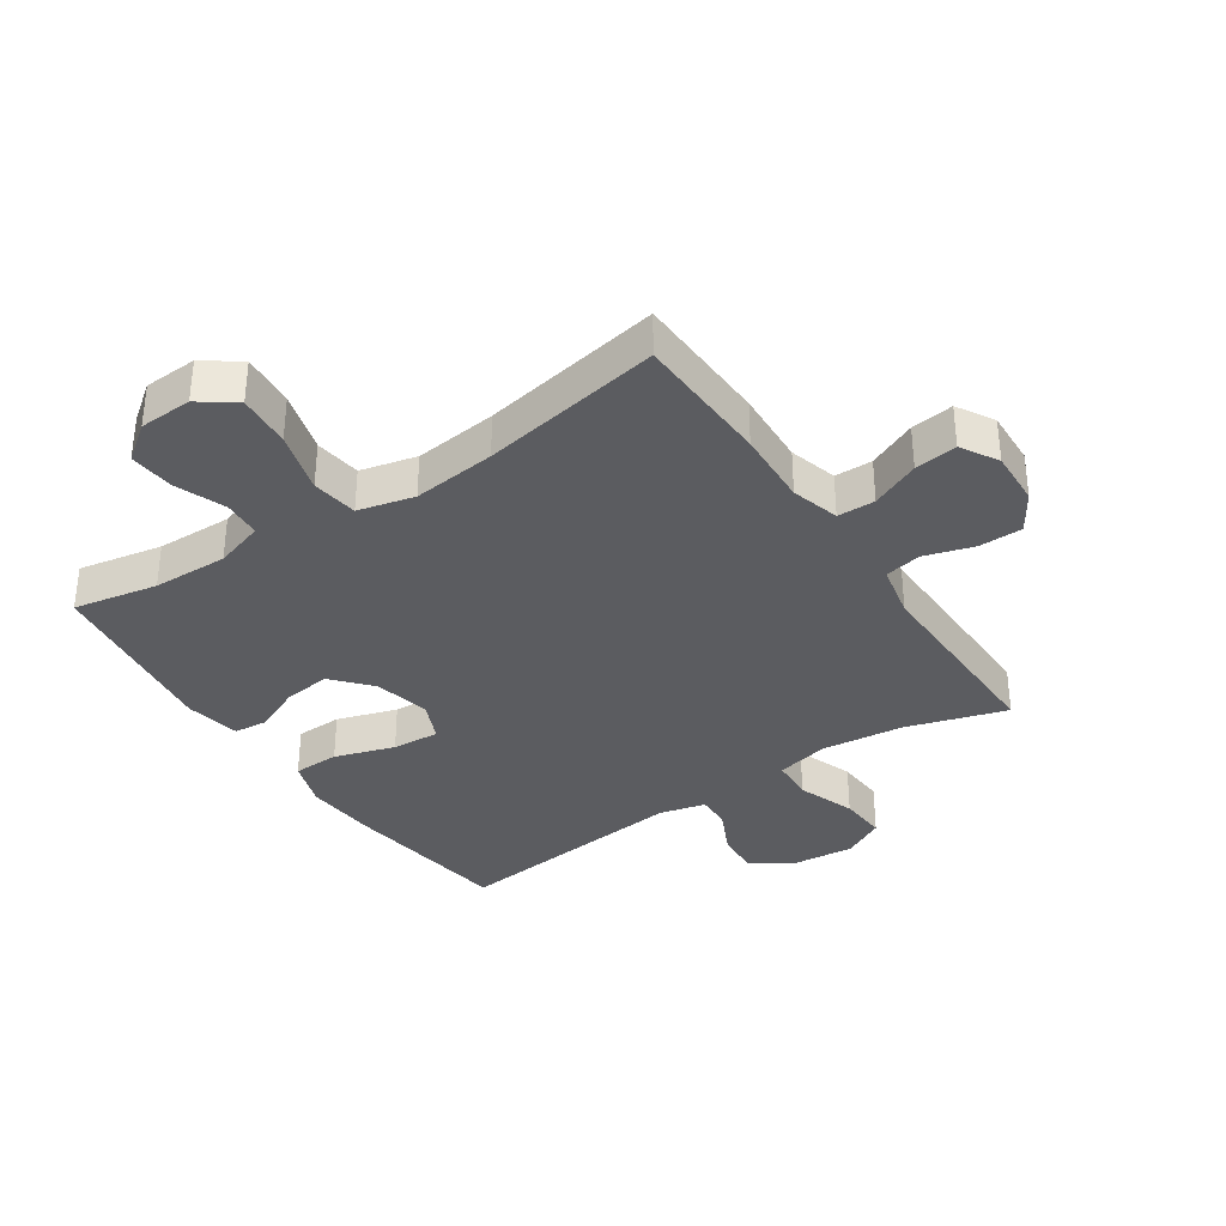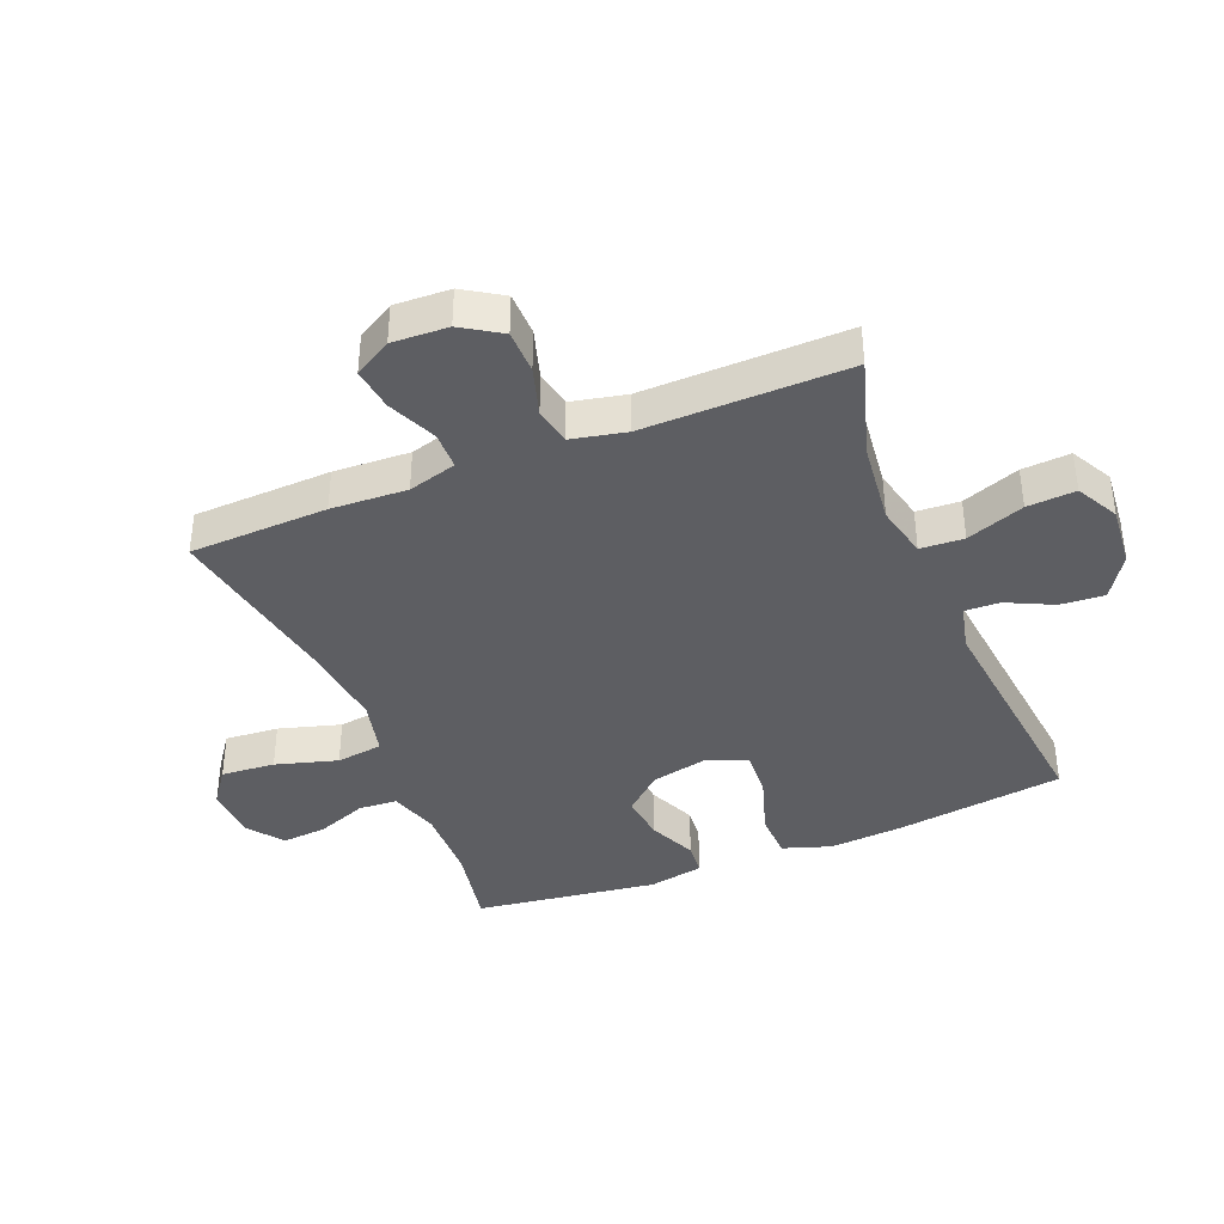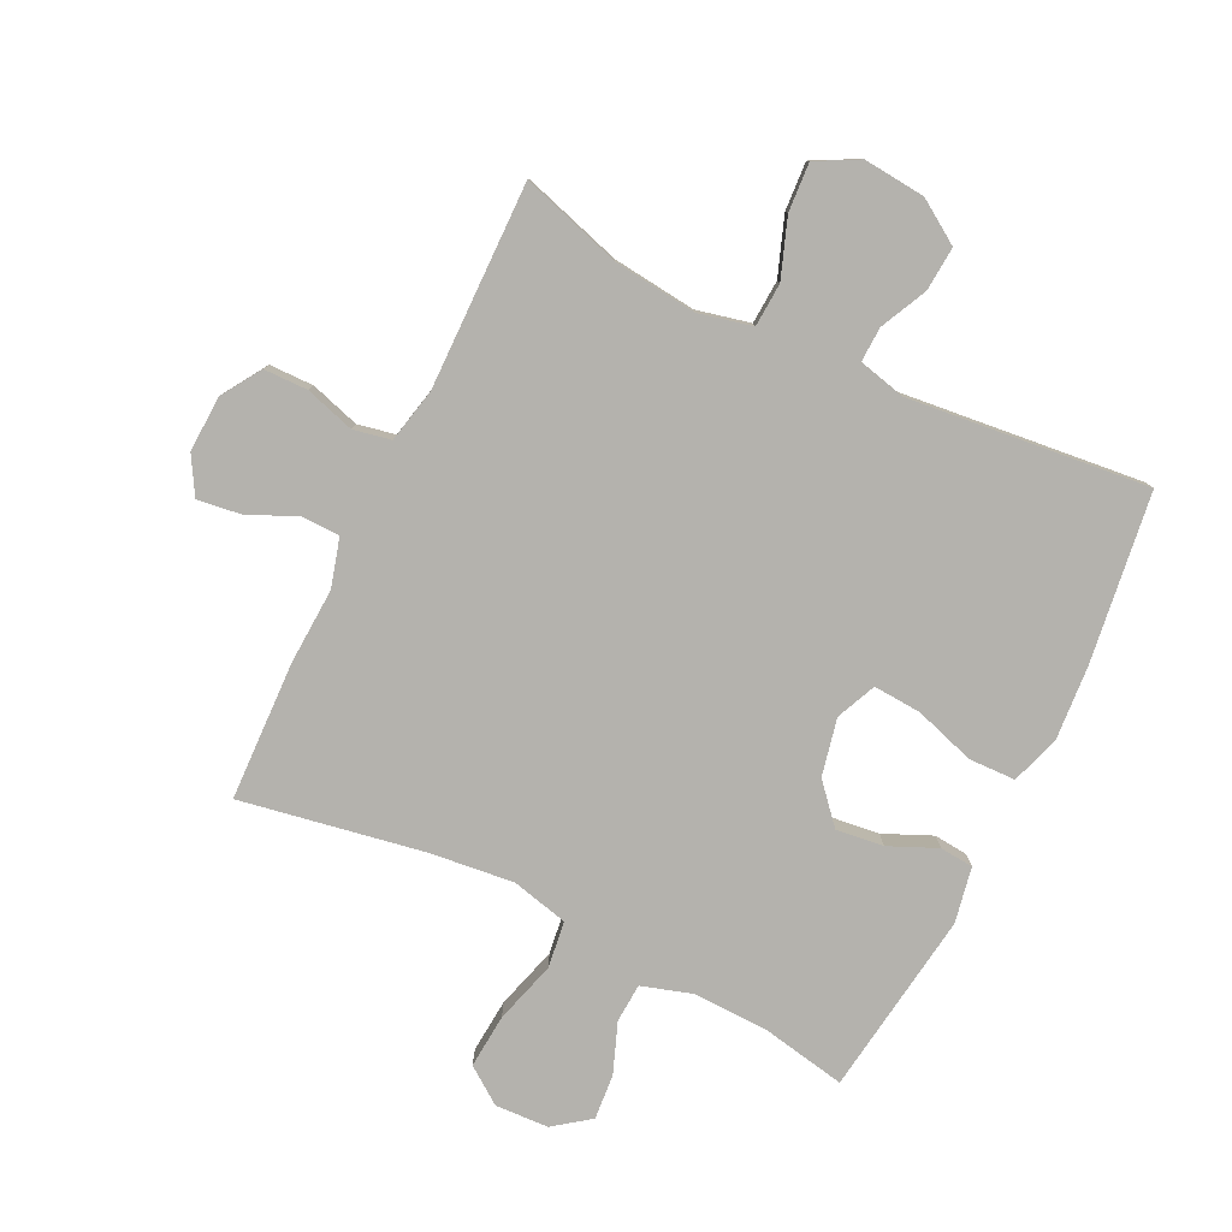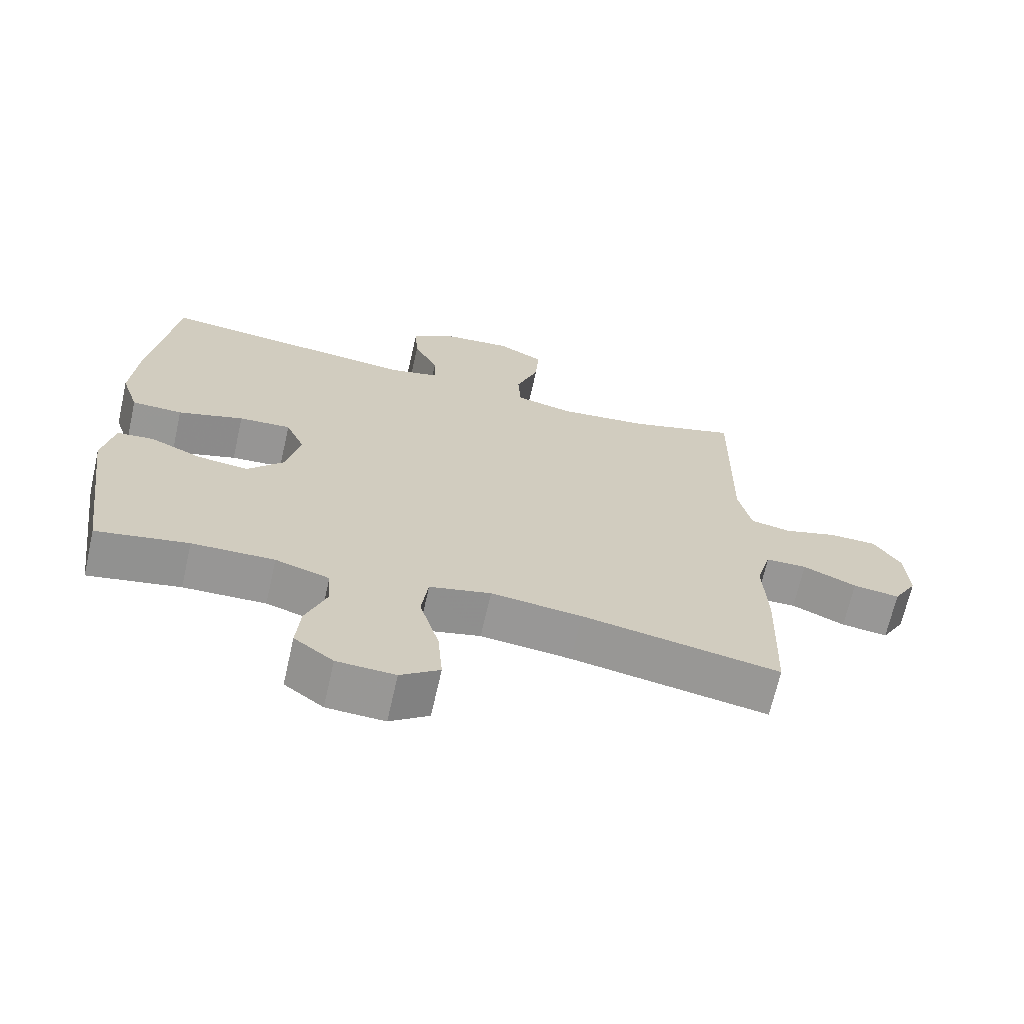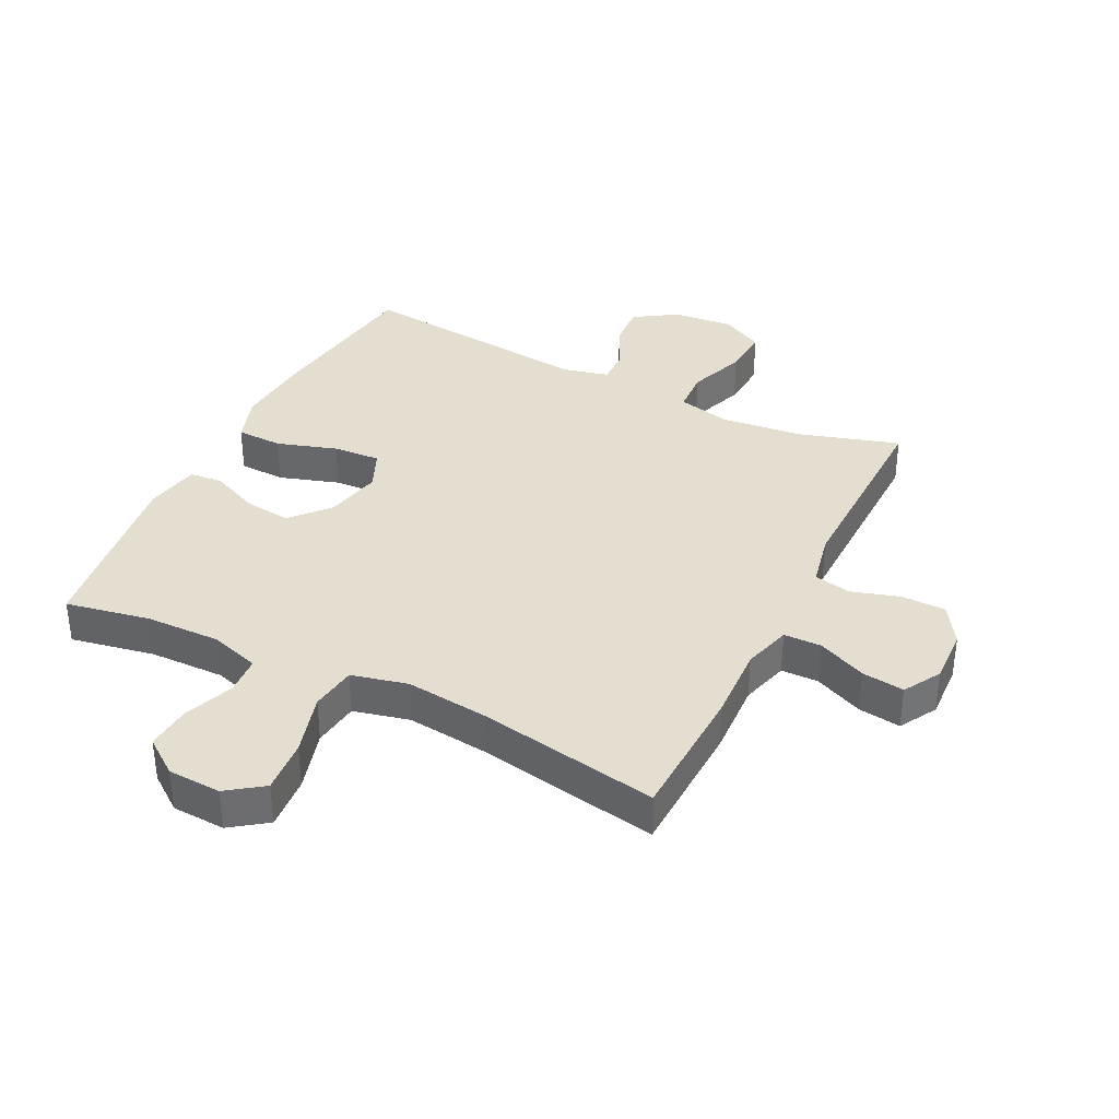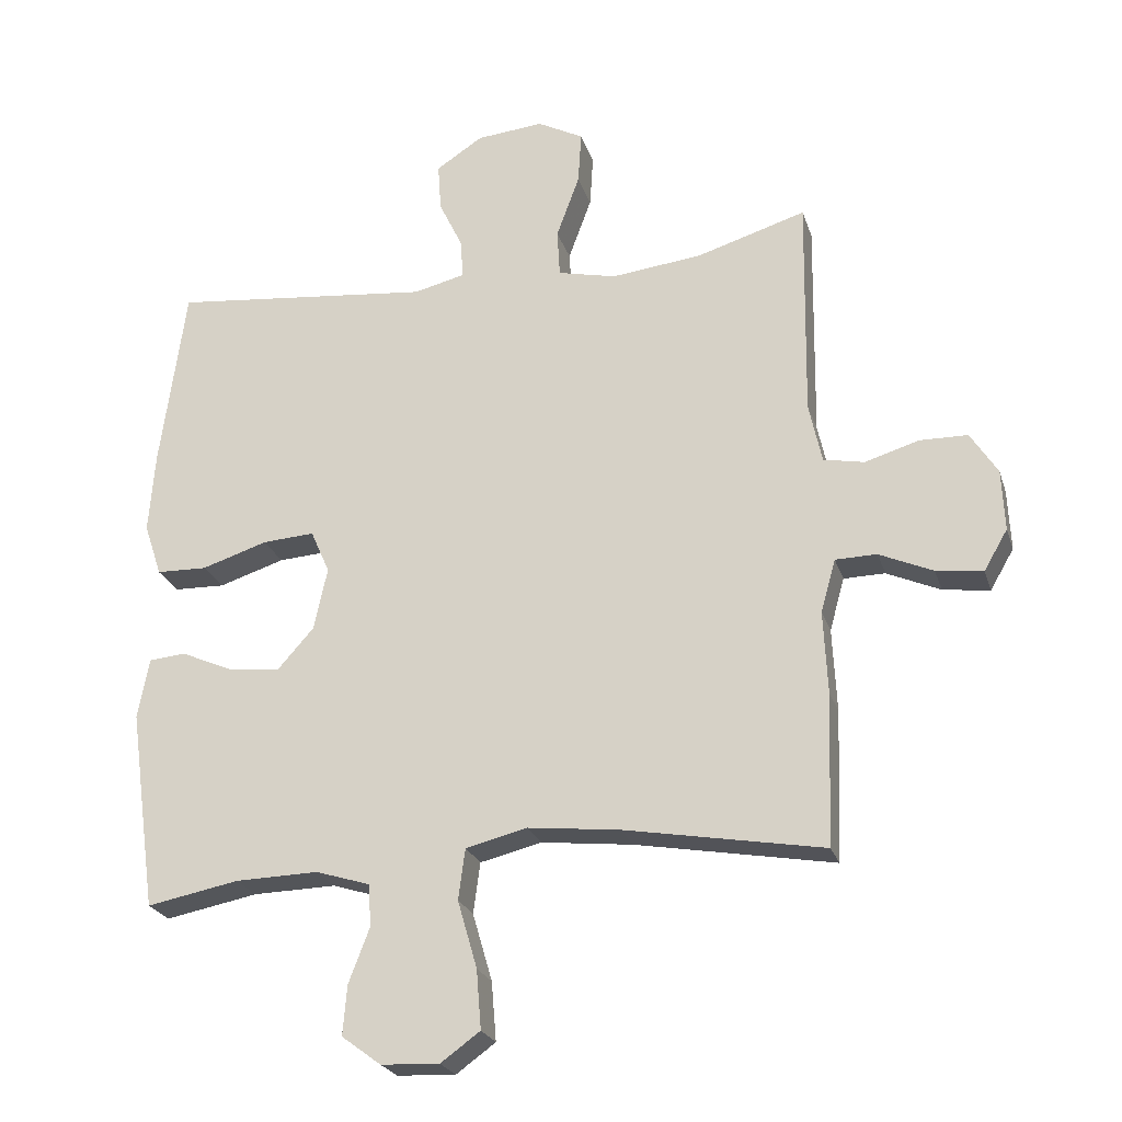
<metadata>
{"format":"obj","ext":"obj","renderer":"f3d","projection":"perspective","resolution":1024,"background":"white","views":[{"elev":-35.0,"azim":-146.1,"up":"+Y"},{"elev":-39.2,"azim":-67.9,"up":"+Y"},{"elev":-79.6,"azim":-26.0,"up":"+Y"},{"elev":-68.0,"azim":167.3,"up":"+Z"},{"elev":36.4,"azim":-153.5,"up":"+Y"},{"elev":-23.9,"azim":-164.1,"up":"+Z"}]}
</metadata>
<code>
v 0.5 0.07 0.5
v 0.537 0.07 0.228
v 0.546 0.07 0.108
v 0.52 0.07 0.03
v 0.445 0.07 0.028
v 0.348 0.07 0.059
v 0.271 0.07 0.064
v 0.243 0.07 0
v 0.263 0.07 -0.092
v 0.317 0.07 -0.153
v 0.393 0.07 -0.144
v 0.47 0.07 -0.11
v 0.524 0.07 -0.115
v 0.541 0.07 -0.204
v 0.5 0.07 -0.5
v 0.364 0.07 -0.474
v 0.242 0.07 -0.471
v 0.162 0.07 -0.496
v 0.158 0.07 -0.558
v 0.189 0.07 -0.639
v 0.195 0.07 -0.712
v 0.137 0.07 -0.755
v 0.051 0.07 -0.759
v -0.007 0.07 -0.717
v 0 0.07 -0.63
v 0.029 0.07 -0.53
v 0.019 0.07 -0.455
v -0.072 0.07 -0.433
v -0.207 0.07 -0.448
v -0.5 0.07 -0.5
v -0.508 0.07 -0.277
v -0.502 0.07 -0.154
v -0.524 0.07 -0.076
v -0.585 0.07 -0.075
v -0.664 0.07 -0.11
v -0.733 0.07 -0.119
v -0.768 0.07 -0.059
v -0.764 0.07 0.031
v -0.724 0.07 0.094
v -0.653 0.07 0.095
v -0.574 0.07 0.071
v -0.514 0.07 0.083
v -0.495 0.07 0.171
v -0.5 0.07 0.5
v -0.339 0.07 0.451
v -0.205 0.07 0.436
v -0.119 0.07 0.456
v -0.115 0.07 0.526
v -0.149 0.07 0.619
v -0.154 0.07 0.697
v -0.086 0.07 0.733
v 0.013 0.07 0.724
v 0.082 0.07 0.679
v 0.077 0.07 0.608
v 0.041 0.07 0.533
v 0.039 0.07 0.477
v 0.114 0.07 0.459
v 0.5 0 0.5
v 0.537 0 0.228
v 0.546 0 0.108
v 0.52 0 0.03
v 0.445 0 0.028
v 0.348 0 0.059
v 0.271 0 0.064
v 0.243 0 0
v 0.263 0 -0.092
v 0.317 0 -0.153
v 0.393 0 -0.144
v 0.47 0 -0.11
v 0.524 0 -0.115
v 0.541 0 -0.204
v 0.5 0 -0.5
v 0.364 0 -0.474
v 0.242 0 -0.471
v 0.162 0 -0.496
v 0.158 0 -0.558
v 0.189 0 -0.639
v 0.195 0 -0.712
v 0.137 0 -0.755
v 0.051 0 -0.759
v -0.007 0 -0.717
v 0 0 -0.63
v 0.029 0 -0.53
v 0.019 0 -0.455
v -0.072 0 -0.433
v -0.207 0 -0.448
v -0.5 0 -0.5
v -0.508 0 -0.277
v -0.502 0 -0.154
v -0.524 0 -0.076
v -0.585 0 -0.075
v -0.664 0 -0.11
v -0.733 0 -0.119
v -0.768 0 -0.059
v -0.764 0 0.031
v -0.724 0 0.094
v -0.653 0 0.095
v -0.574 0 0.071
v -0.514 0 0.083
v -0.495 0 0.171
v -0.5 0 0.5
v -0.339 0 0.451
v -0.205 0 0.436
v -0.119 0 0.456
v -0.115 0 0.526
v -0.149 0 0.619
v -0.154 0 0.697
v -0.086 0 0.733
v 0.013 0 0.724
v 0.082 0 0.679
v 0.077 0 0.608
v 0.041 0 0.533
v 0.039 0 0.477
v 0.114 0 0.459
f 53 54 55
f 52 53 55
f 51 52 55
f 50 51 55
f 49 50 55
f 48 49 55
f 47 48 55 56
f 46 47 56 57
f 43 44 45
f 42 43 45 46
f 39 40 41
f 38 39 41
f 37 38 41
f 36 37 41
f 35 36 41
f 34 35 41
f 33 34 41 42
f 42 46 57
f 33 42 57
f 32 33 57
f 32 57 1
f 31 32 1
f 30 31 1
f 29 30 1
f 24 25 26
f 23 24 26
f 22 23 26
f 21 22 26
f 20 21 26
f 19 20 26
f 18 19 26 27
f 17 18 27
f 16 17 27 28
f 14 15 16
f 13 14 16
f 12 13 16
f 11 12 16
f 10 11 16 28
f 4 5 6
f 3 4 6
f 2 3 6
f 1 2 6
f 1 6 7
f 29 1 7
f 9 10 28 29
f 8 9 29
f 7 8 29
f 112 111 110
f 112 110 109
f 112 109 108
f 112 108 107
f 112 107 106
f 112 106 105
f 113 112 105 104
f 114 113 104 103
f 102 101 100
f 103 102 100 99
f 98 97 96
f 98 96 95
f 98 95 94
f 98 94 93
f 98 93 92
f 98 92 91
f 99 98 91 90
f 114 103 99
f 114 99 90
f 114 90 89
f 58 114 89
f 58 89 88
f 58 88 87
f 58 87 86
f 83 82 81
f 83 81 80
f 83 80 79
f 83 79 78
f 83 78 77
f 83 77 76
f 84 83 76 75
f 84 75 74
f 85 84 74 73
f 73 72 71
f 73 71 70
f 73 70 69
f 73 69 68
f 85 73 68 67
f 63 62 61
f 63 61 60
f 63 60 59
f 63 59 58
f 64 63 58
f 64 58 86
f 86 85 67 66
f 86 66 65
f 86 65 64
f 1 58 59 2
f 2 59 60 3
f 3 60 61 4
f 4 61 62 5
f 5 62 63 6
f 6 63 64 7
f 7 64 65 8
f 8 65 66 9
f 9 66 67 10
f 10 67 68 11
f 11 68 69 12
f 12 69 70 13
f 13 70 71 14
f 14 71 72 15
f 15 72 73 16
f 16 73 74 17
f 17 74 75 18
f 18 75 76 19
f 19 76 77 20
f 20 77 78 21
f 21 78 79 22
f 22 79 80 23
f 23 80 81 24
f 24 81 82 25
f 25 82 83 26
f 26 83 84 27
f 27 84 85 28
f 28 85 86 29
f 29 86 87 30
f 30 87 88 31
f 31 88 89 32
f 32 89 90 33
f 33 90 91 34
f 34 91 92 35
f 35 92 93 36
f 36 93 94 37
f 37 94 95 38
f 38 95 96 39
f 39 96 97 40
f 40 97 98 41
f 41 98 99 42
f 42 99 100 43
f 43 100 101 44
f 44 101 102 45
f 45 102 103 46
f 46 103 104 47
f 47 104 105 48
f 48 105 106 49
f 49 106 107 50
f 50 107 108 51
f 51 108 109 52
f 52 109 110 53
f 53 110 111 54
f 54 111 112 55
f 55 112 113 56
f 56 113 114 57
f 57 114 58 1

</code>
